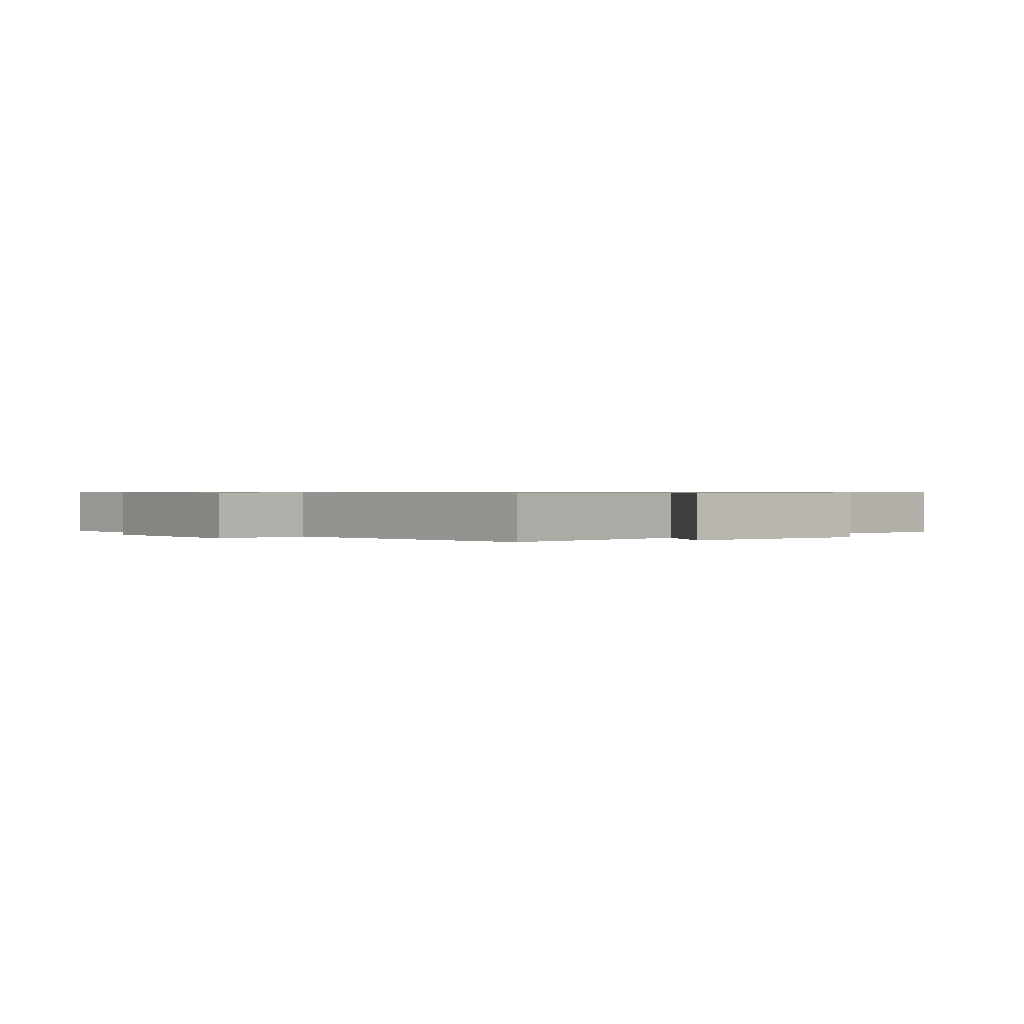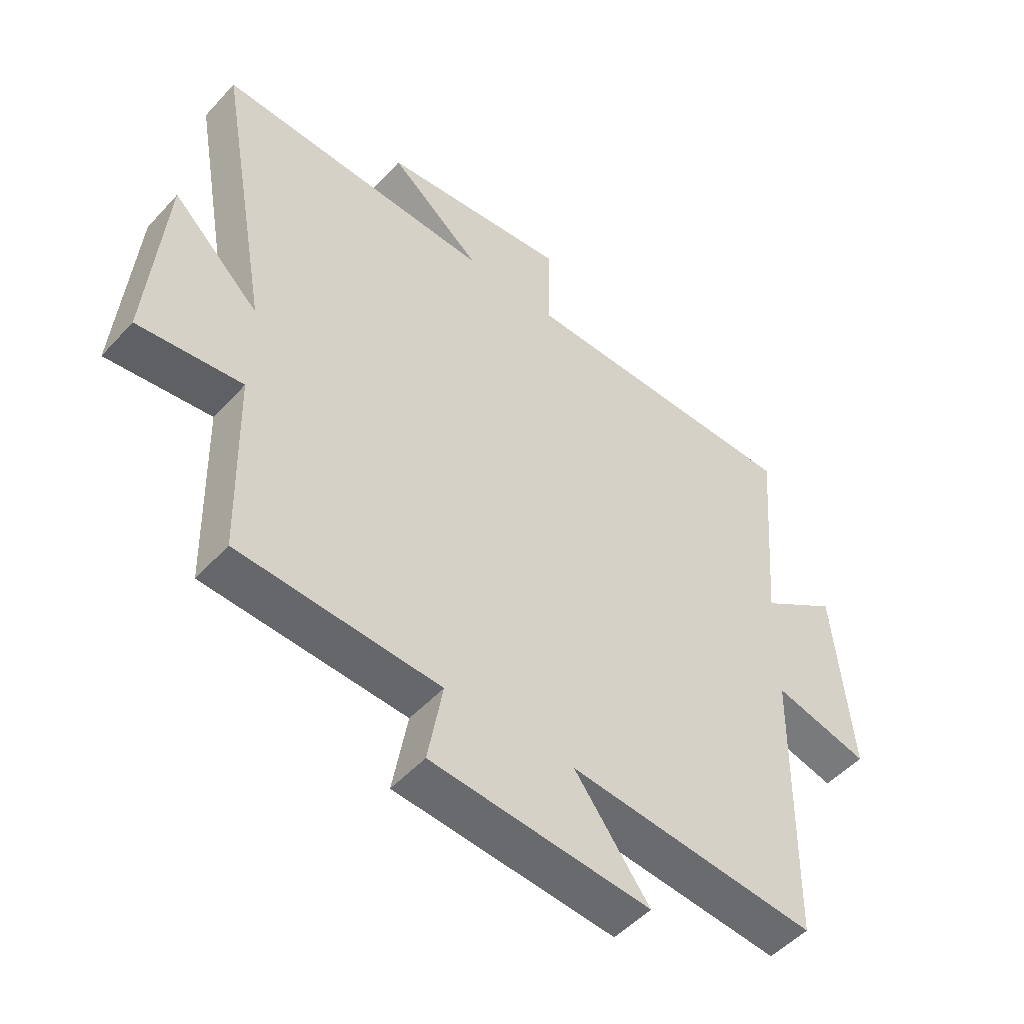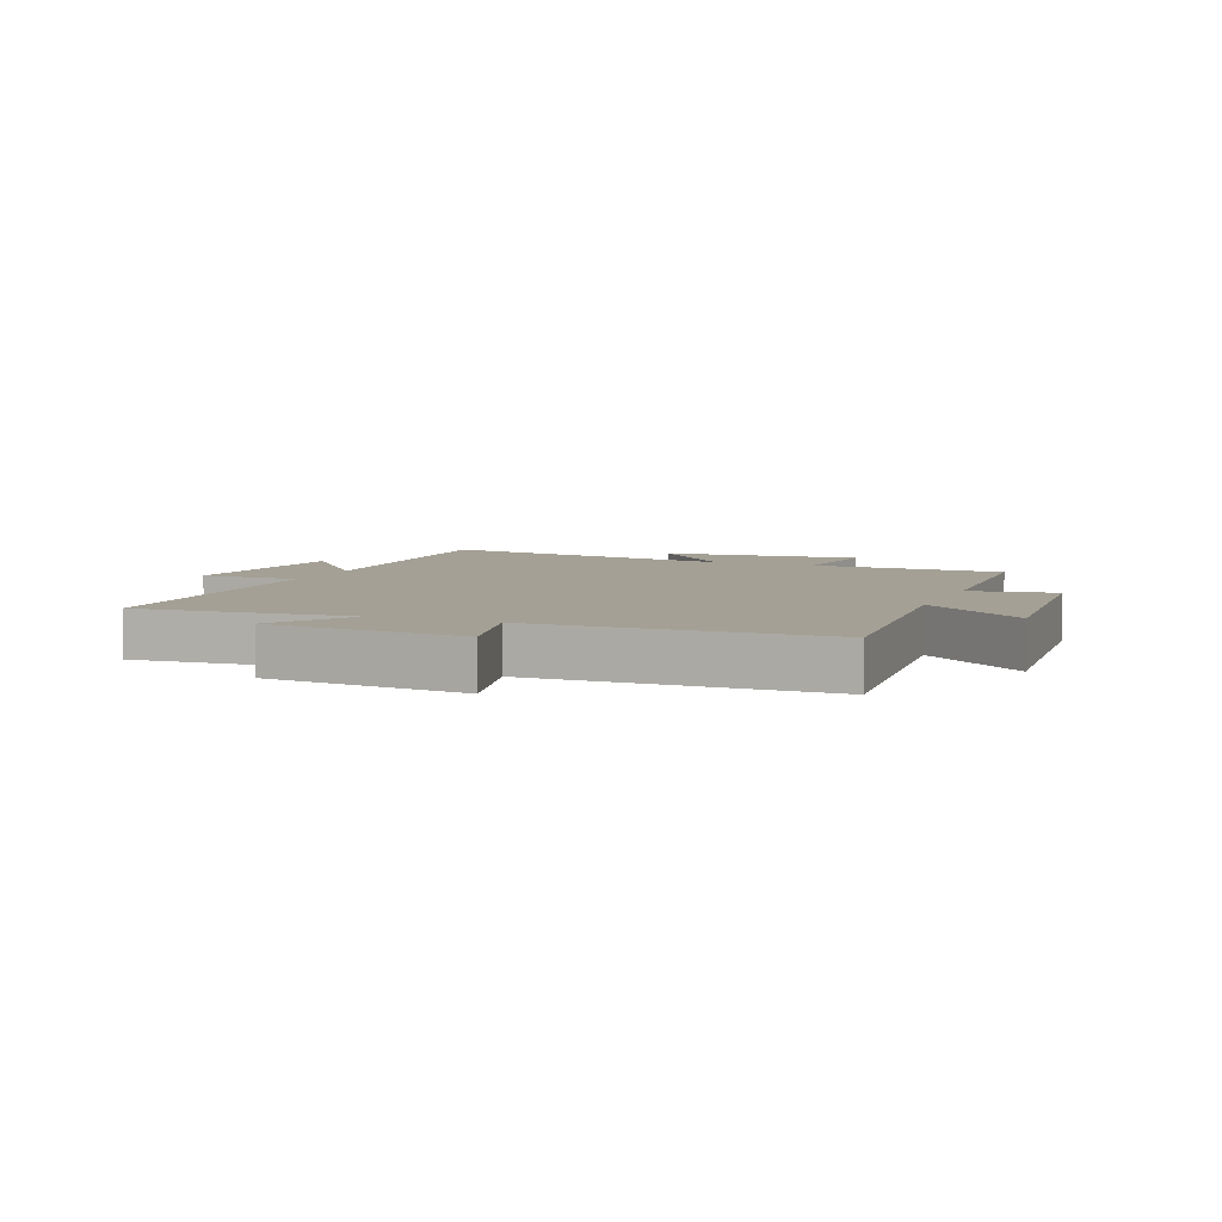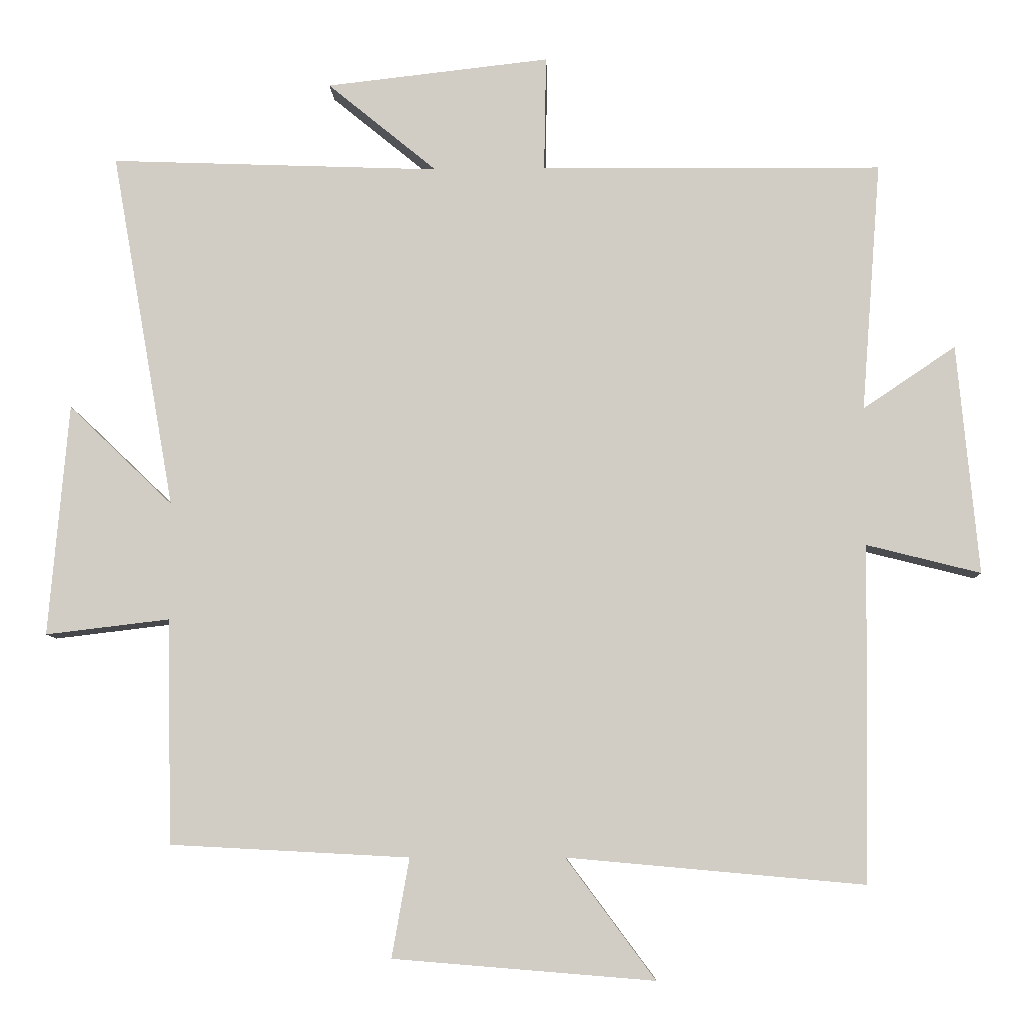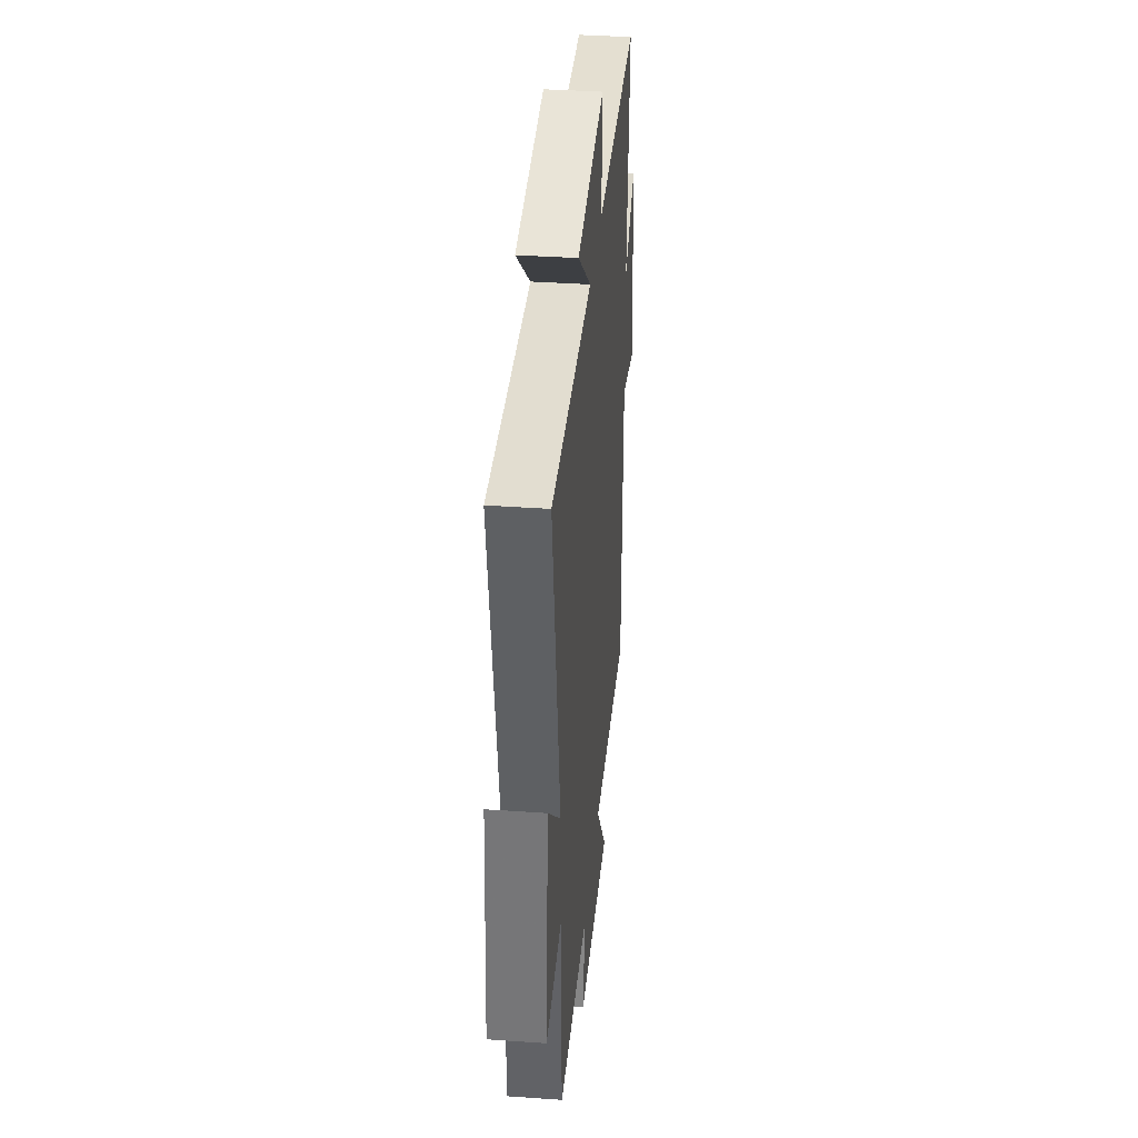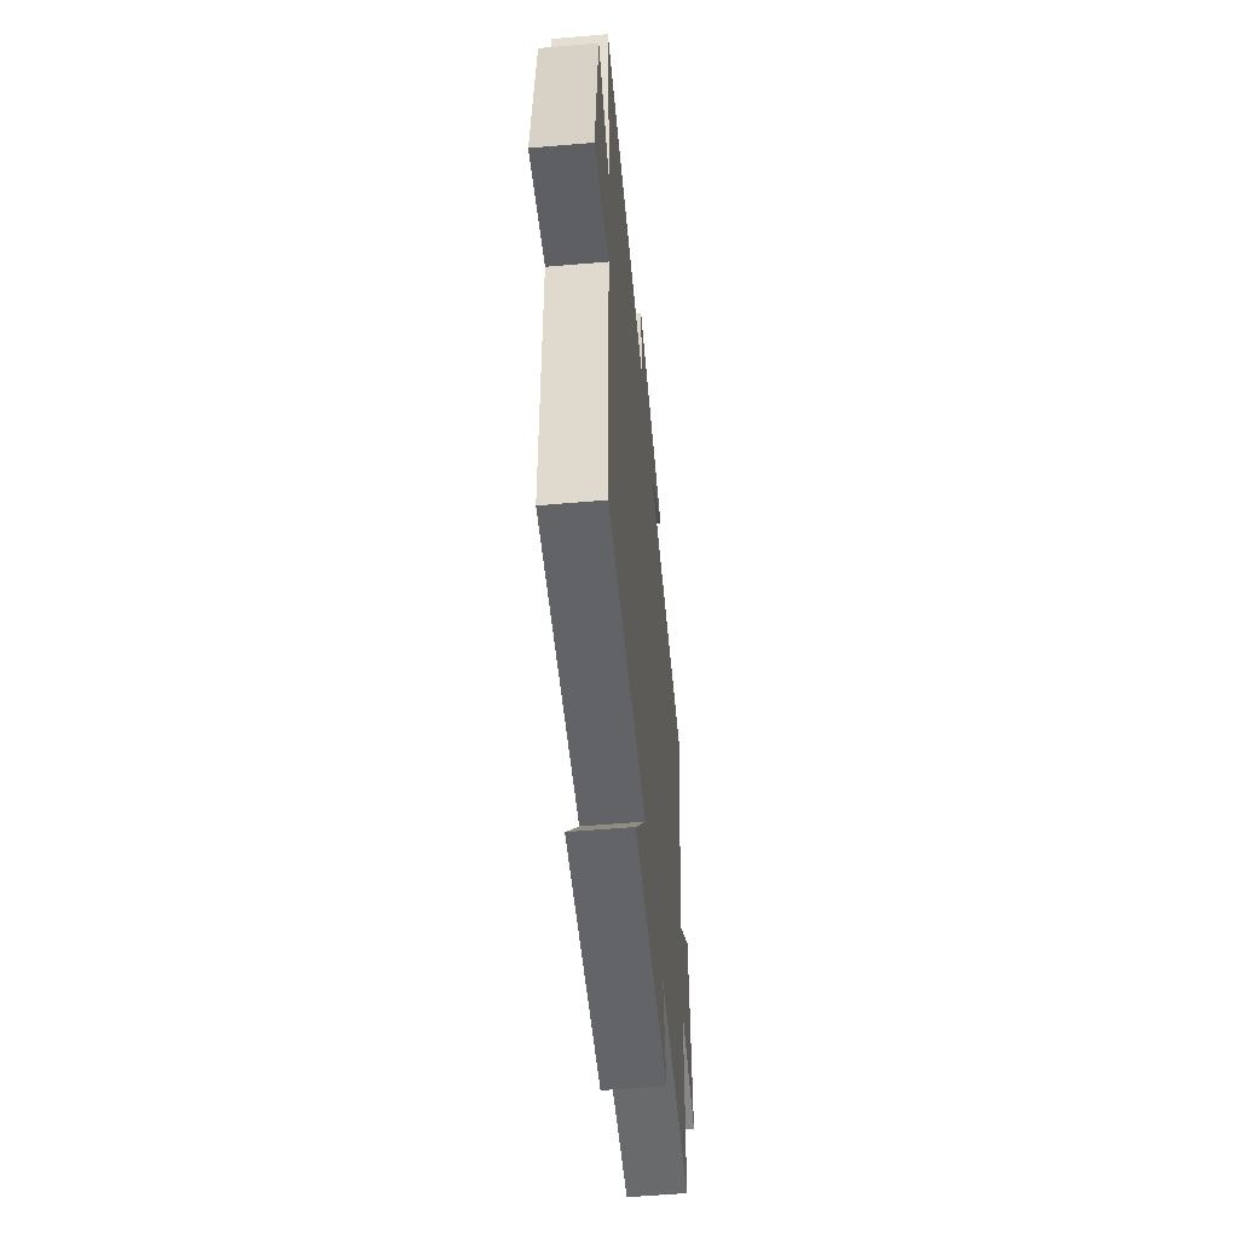
<metadata>
{"format":"obj","ext":"obj","renderer":"f3d","projection":"perspective","resolution":1024,"background":"white","views":[{"elev":0.6,"azim":46.5,"up":"+Y"},{"elev":-50.5,"azim":-40.6,"up":"+Z"},{"elev":5.8,"azim":112.1,"up":"+Y"},{"elev":-7.8,"azim":2.2,"up":"+Z"},{"elev":37.2,"azim":-84.8,"up":"+Z"},{"elev":-55.9,"azim":95.2,"up":"+Z"}]}
</metadata>
<code>
v -0.492 0.07 -0.482
v -0.5 0.07 -0.161
v -0.677 0.07 -0.182
v -0.649 0.07 0.15
v -0.5 0.07 0.007
v -0.591 0.07 0.518
v -0.119 0.07 0.5
v -0.276 0.07 0.629
v 0.044 0.07 0.665
v 0.041 0.07 0.5
v 0.528 0.07 0.496
v 0.5 0.07 0.14
v 0.632 0.07 0.229
v 0.662 0.07 -0.099
v 0.5 0.07 -0.058
v 0.492 0.07 -0.538
v 0.069 0.07 -0.5
v 0.196 0.07 -0.671
v -0.176 0.07 -0.641
v -0.151 0.07 -0.5
v -0.492 0 -0.482
v -0.5 0 -0.161
v -0.677 0 -0.182
v -0.649 0 0.15
v -0.5 0 0.007
v -0.591 0 0.518
v -0.119 0 0.5
v -0.276 0 0.629
v 0.044 0 0.665
v 0.041 0 0.5
v 0.528 0 0.496
v 0.5 0 0.14
v 0.632 0 0.229
v 0.662 0 -0.099
v 0.5 0 -0.058
v 0.492 0 -0.538
v 0.069 0 -0.5
v 0.196 0 -0.671
v -0.176 0 -0.641
v -0.151 0 -0.5
f 17 18 19 20
f 17 20 1 2
f 15 16 17 2
f 12 13 14 15
f 12 15 2
f 12 2 3
f 11 12 3
f 10 11 3
f 7 8 9 10
f 5 6 7
f 5 7 10
f 3 4 5
f 3 5 10
f 40 39 38 37
f 22 21 40 37
f 22 37 36 35
f 35 34 33 32
f 22 35 32
f 23 22 32
f 23 32 31
f 23 31 30
f 30 29 28 27
f 27 26 25
f 30 27 25
f 25 24 23
f 30 25 23
f 1 21 22 2
f 2 22 23 3
f 3 23 24 4
f 4 24 25 5
f 5 25 26 6
f 6 26 27 7
f 7 27 28 8
f 8 28 29 9
f 9 29 30 10
f 10 30 31 11
f 11 31 32 12
f 12 32 33 13
f 13 33 34 14
f 14 34 35 15
f 15 35 36 16
f 16 36 37 17
f 17 37 38 18
f 18 38 39 19
f 19 39 40 20
f 20 40 21 1

</code>
